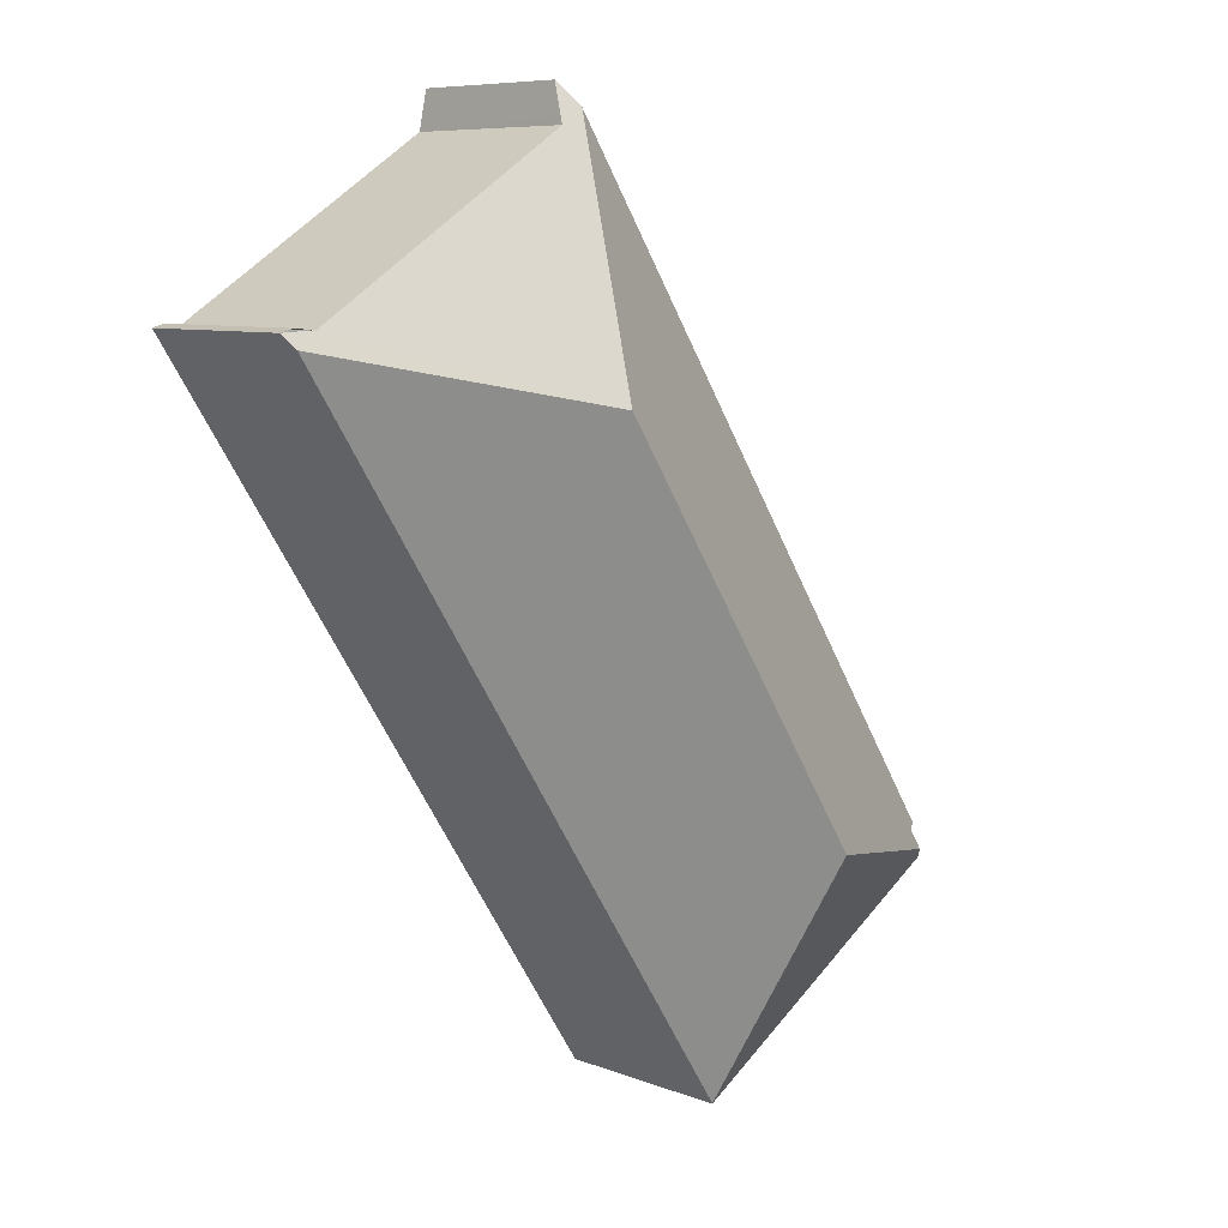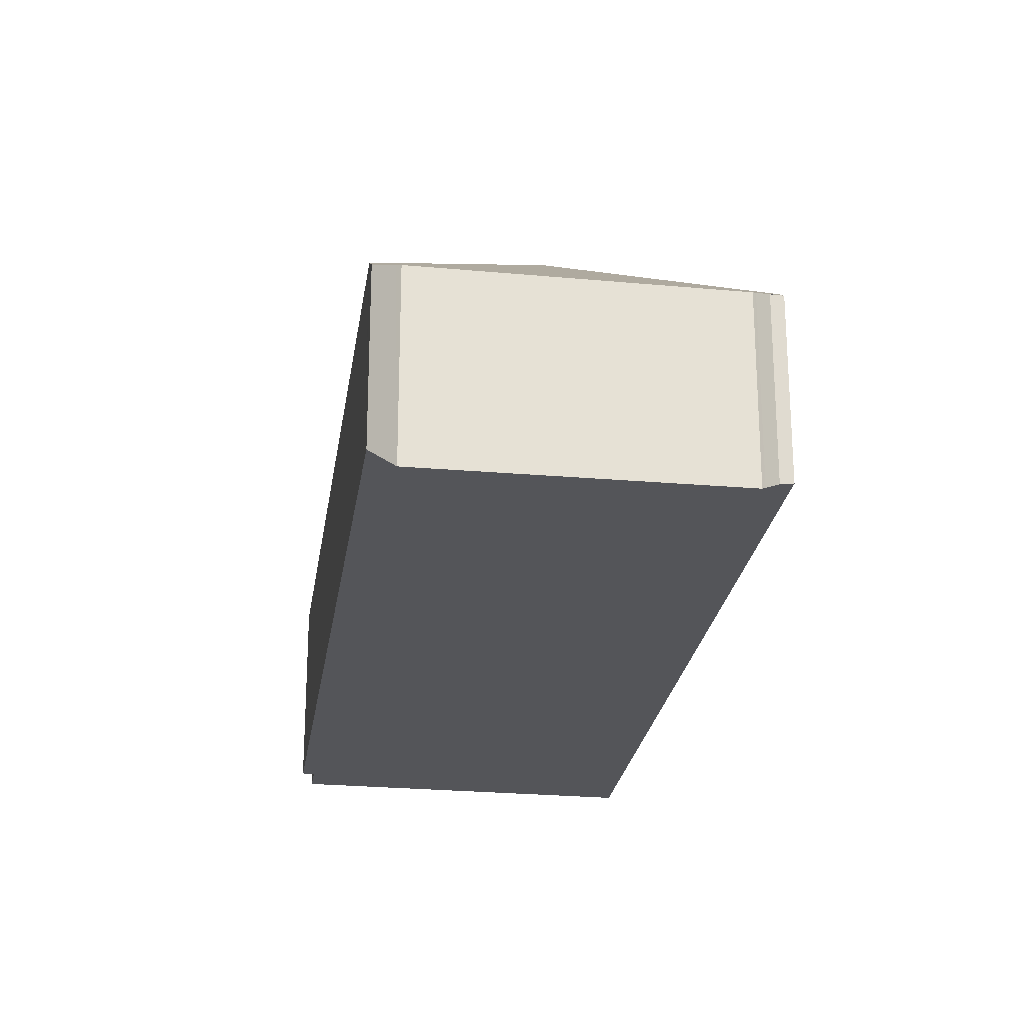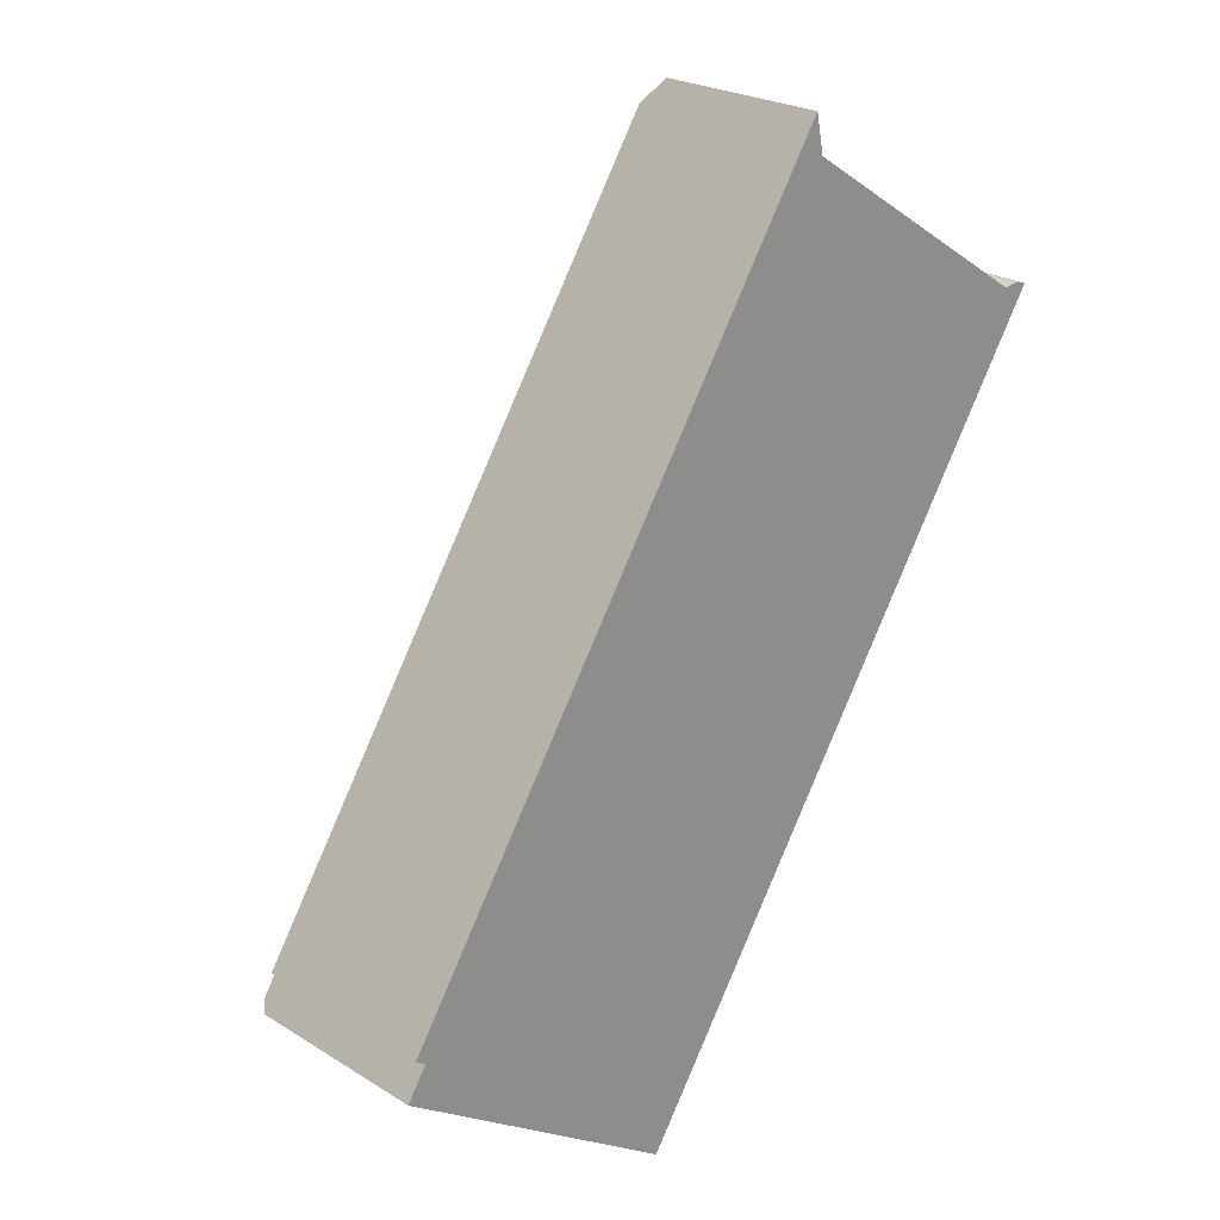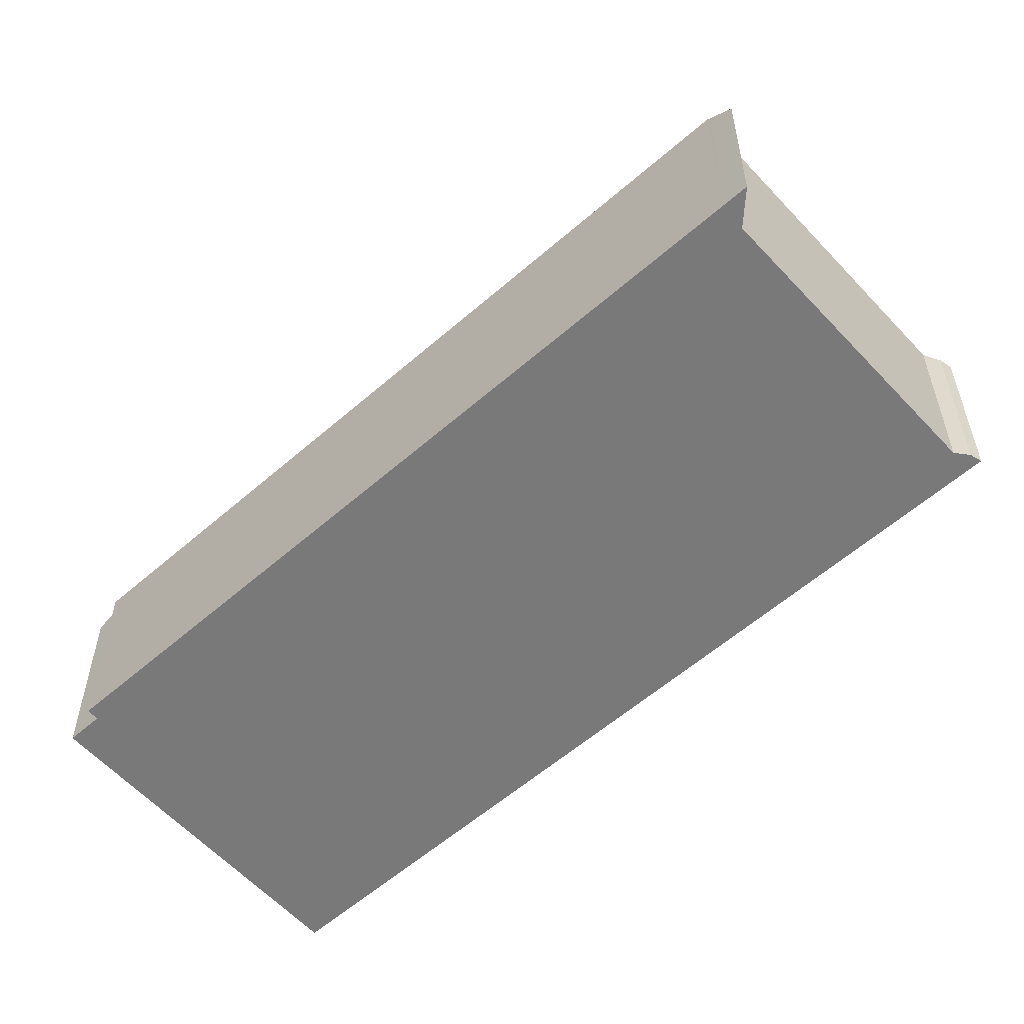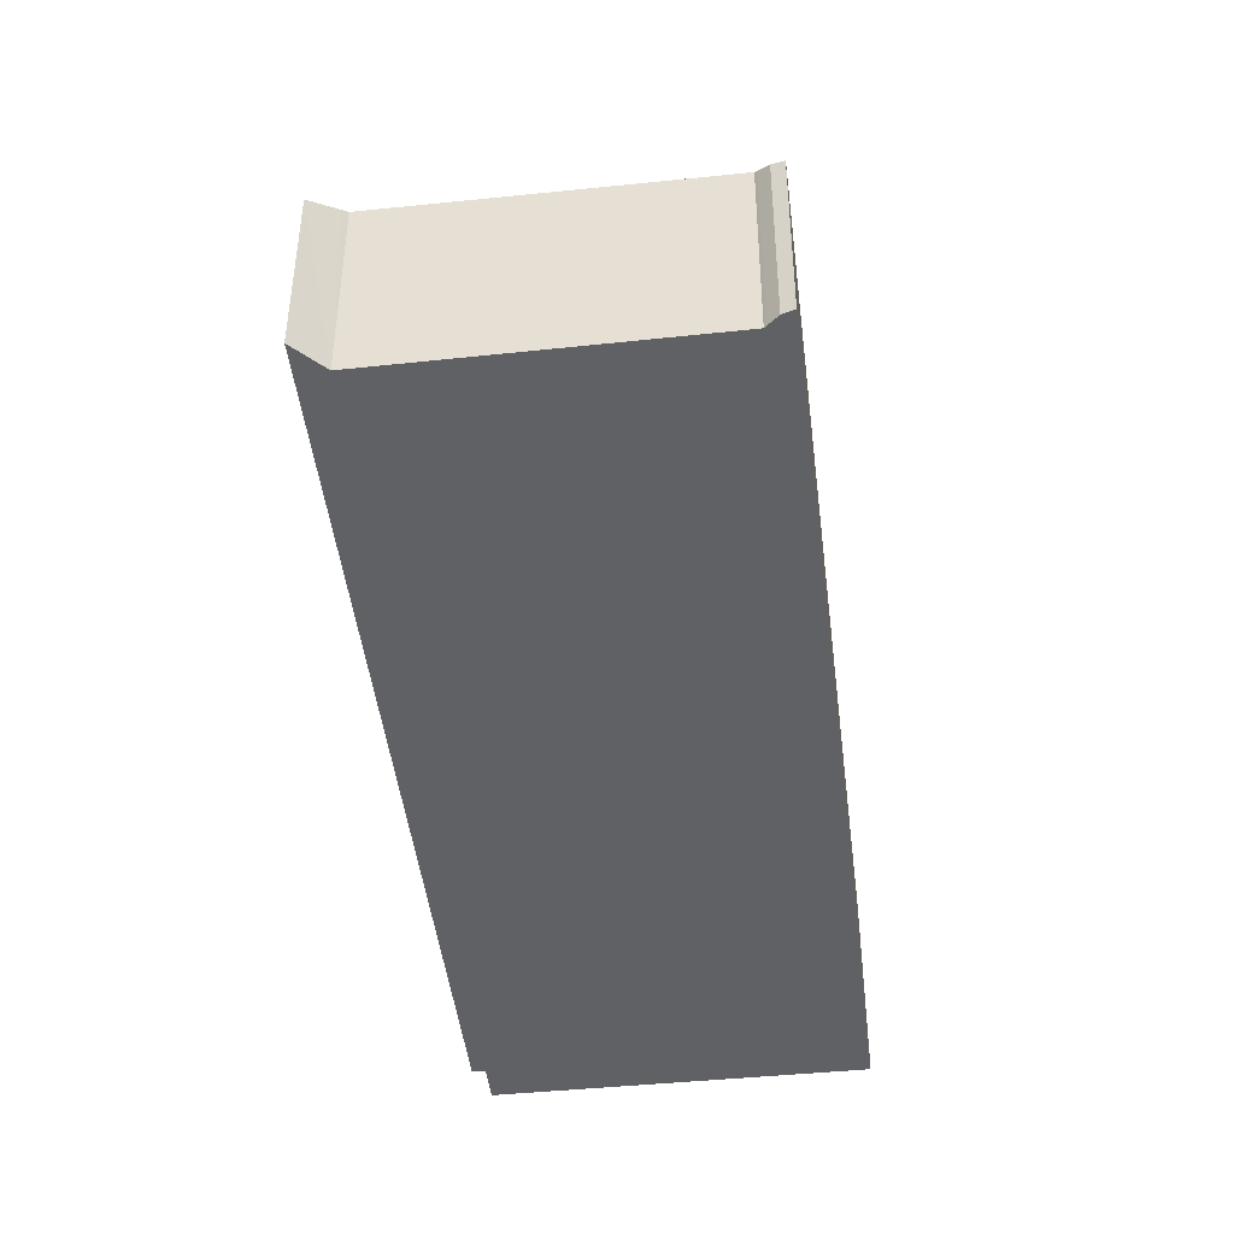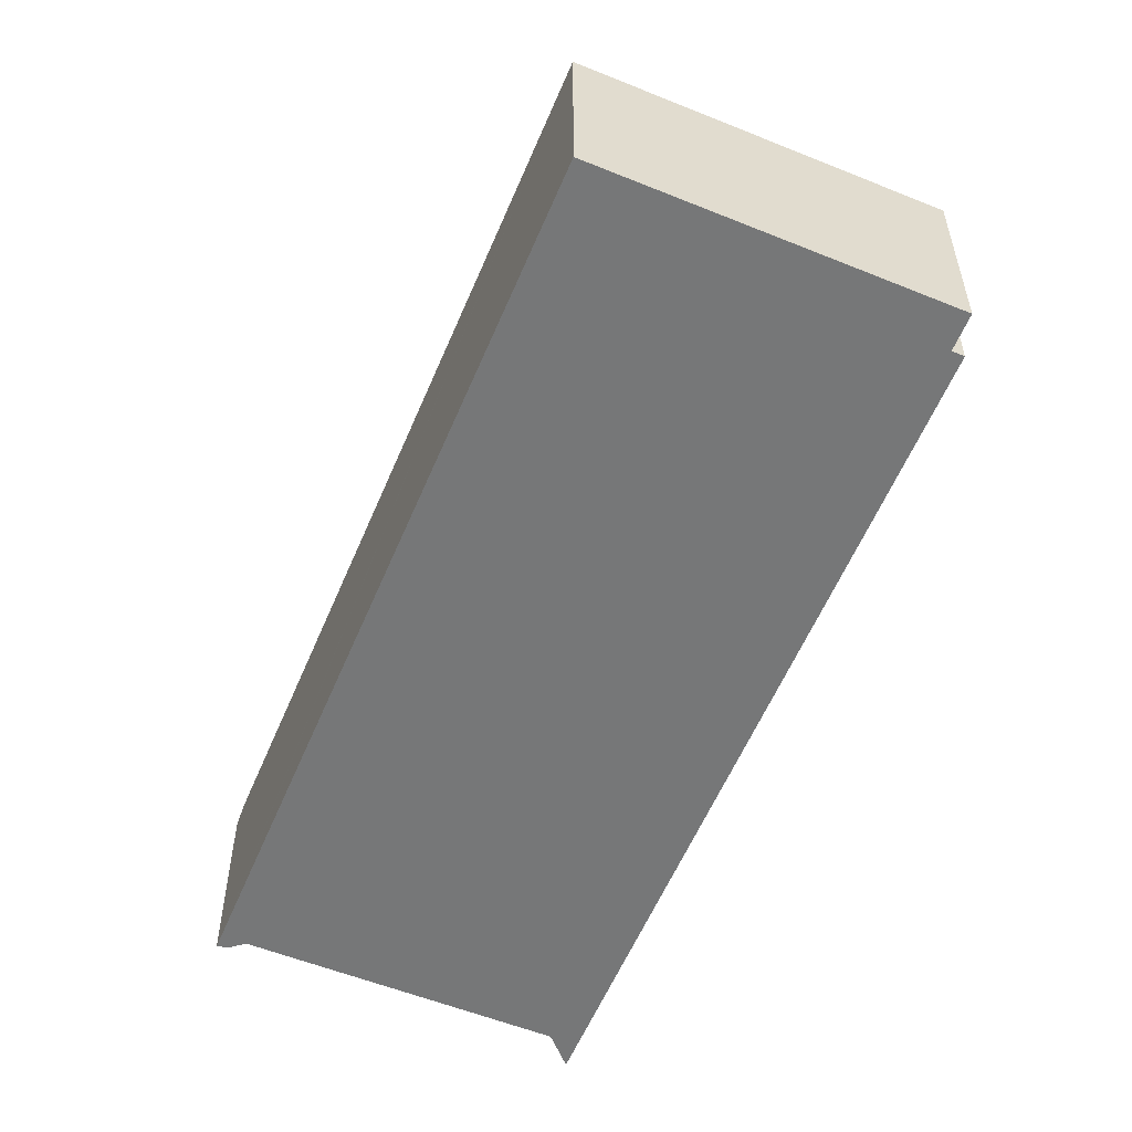
<metadata>
{"format":"obj","ext":"obj","renderer":"f3d","projection":"perspective","resolution":1024,"background":"white","views":[{"elev":7.8,"azim":137.1,"up":"+Z"},{"elev":-24.6,"azim":24.8,"up":"+Y"},{"elev":23.8,"azim":-44.2,"up":"+Z"},{"elev":-57.8,"azim":-14.9,"up":"+Y"},{"elev":-46.4,"azim":39.9,"up":"+Y"},{"elev":-57.0,"azim":-169.6,"up":"+Y"}]}
</metadata>
<code>
v  9.758 4.136 15.58
v  0.426 4.309 0.664
v  0.204 4.134 0.809
v  5.129 6.694 1.269
v  10.89 6.694 10.18
v  0.144 4.31 0.225
v  16.31 4.069 11.38
v  15.89 4.078 11.64
v  16.45 3.897 11.6
v  16.26 4.125 11.31
v  15.85 4.098 11.63
v  10.25 4.144 15.24
v  9.813 4.069 15.67
v  10.22 4.069 15.4
v  10.08 3.746 16.08
v  6.256 4.148 -4.108
v  6.244 4.134 -4.126
v  5.838 4.135 -3.857
v  0 4.134 2.531e-16
v  10.25 -9.334e-16 15.24
v  10.08 -9.847e-16 16.08
v  10.22 -9.431e-16 15.4
v  15.85 -7.121e-16 11.63
v  15.91 4.069 11.64
v  15.91 -7.127e-16 11.64
v  15.89 -7.125e-16 11.64
v  16.2 3.947 11.67
v  16.2 -7.148e-16 11.67
v  16.45 -7.1e-16 11.6
v  16.31 -6.967e-16 11.38
v  6.244 2.526e-16 -4.126
v  16.26 -6.923e-16 11.31
v  6.256 2.515e-16 -4.108
v  0 0 0
v  5.838 2.362e-16 -3.857
v  0.426 -4.066e-17 0.664
v  0.204 -4.954e-17 0.809
v  0.144 -1.378e-17 0.225
v  9.758 -9.542e-16 15.58
v  9.813 -9.595e-16 15.67
g defaultobject
f 1 2 3
f 2 1 4
f 4 1 5
f 4 6 2
f 7 8 9
f 8 7 10
f 8 10 5
f 8 5 11
f 11 5 12
f 12 5 13
f 13 5 1
f 14 13 15
f 13 14 12
f 4 10 16
f 10 4 5
f 17 4 16
f 4 17 18
f 4 18 19
f 4 19 6
f 14 20 12
f 20 14 15
f 20 15 21
f 20 21 22
f 20 11 12
f 11 20 23
f 23 8 11
f 8 23 24
f 24 23 25
f 25 23 26
f 25 27 24
f 27 25 28
f 28 9 27
f 9 28 29
f 7 16 10
f 16 7 9
f 16 9 29
f 16 29 17
f 17 29 30
f 17 30 31
f 31 30 32
f 31 32 33
f 31 18 17
f 18 31 19
f 19 31 34
f 34 31 35
f 36 3 2
f 3 36 37
f 19 2 6
f 2 19 36
f 36 19 34
f 36 34 38
f 37 1 3
f 1 37 39
f 1 39 13
f 13 39 15
f 15 39 21
f 21 39 40
f 35 38 34
f 38 35 31
f 38 31 33
f 38 33 32
f 38 32 36
f 36 32 20
f 20 32 23
f 23 32 30
f 23 30 26
f 26 30 25
f 25 30 28
f 28 30 29
f 36 39 37
f 39 36 20
f 39 20 22
f 39 22 40
f 40 22 21

</code>
